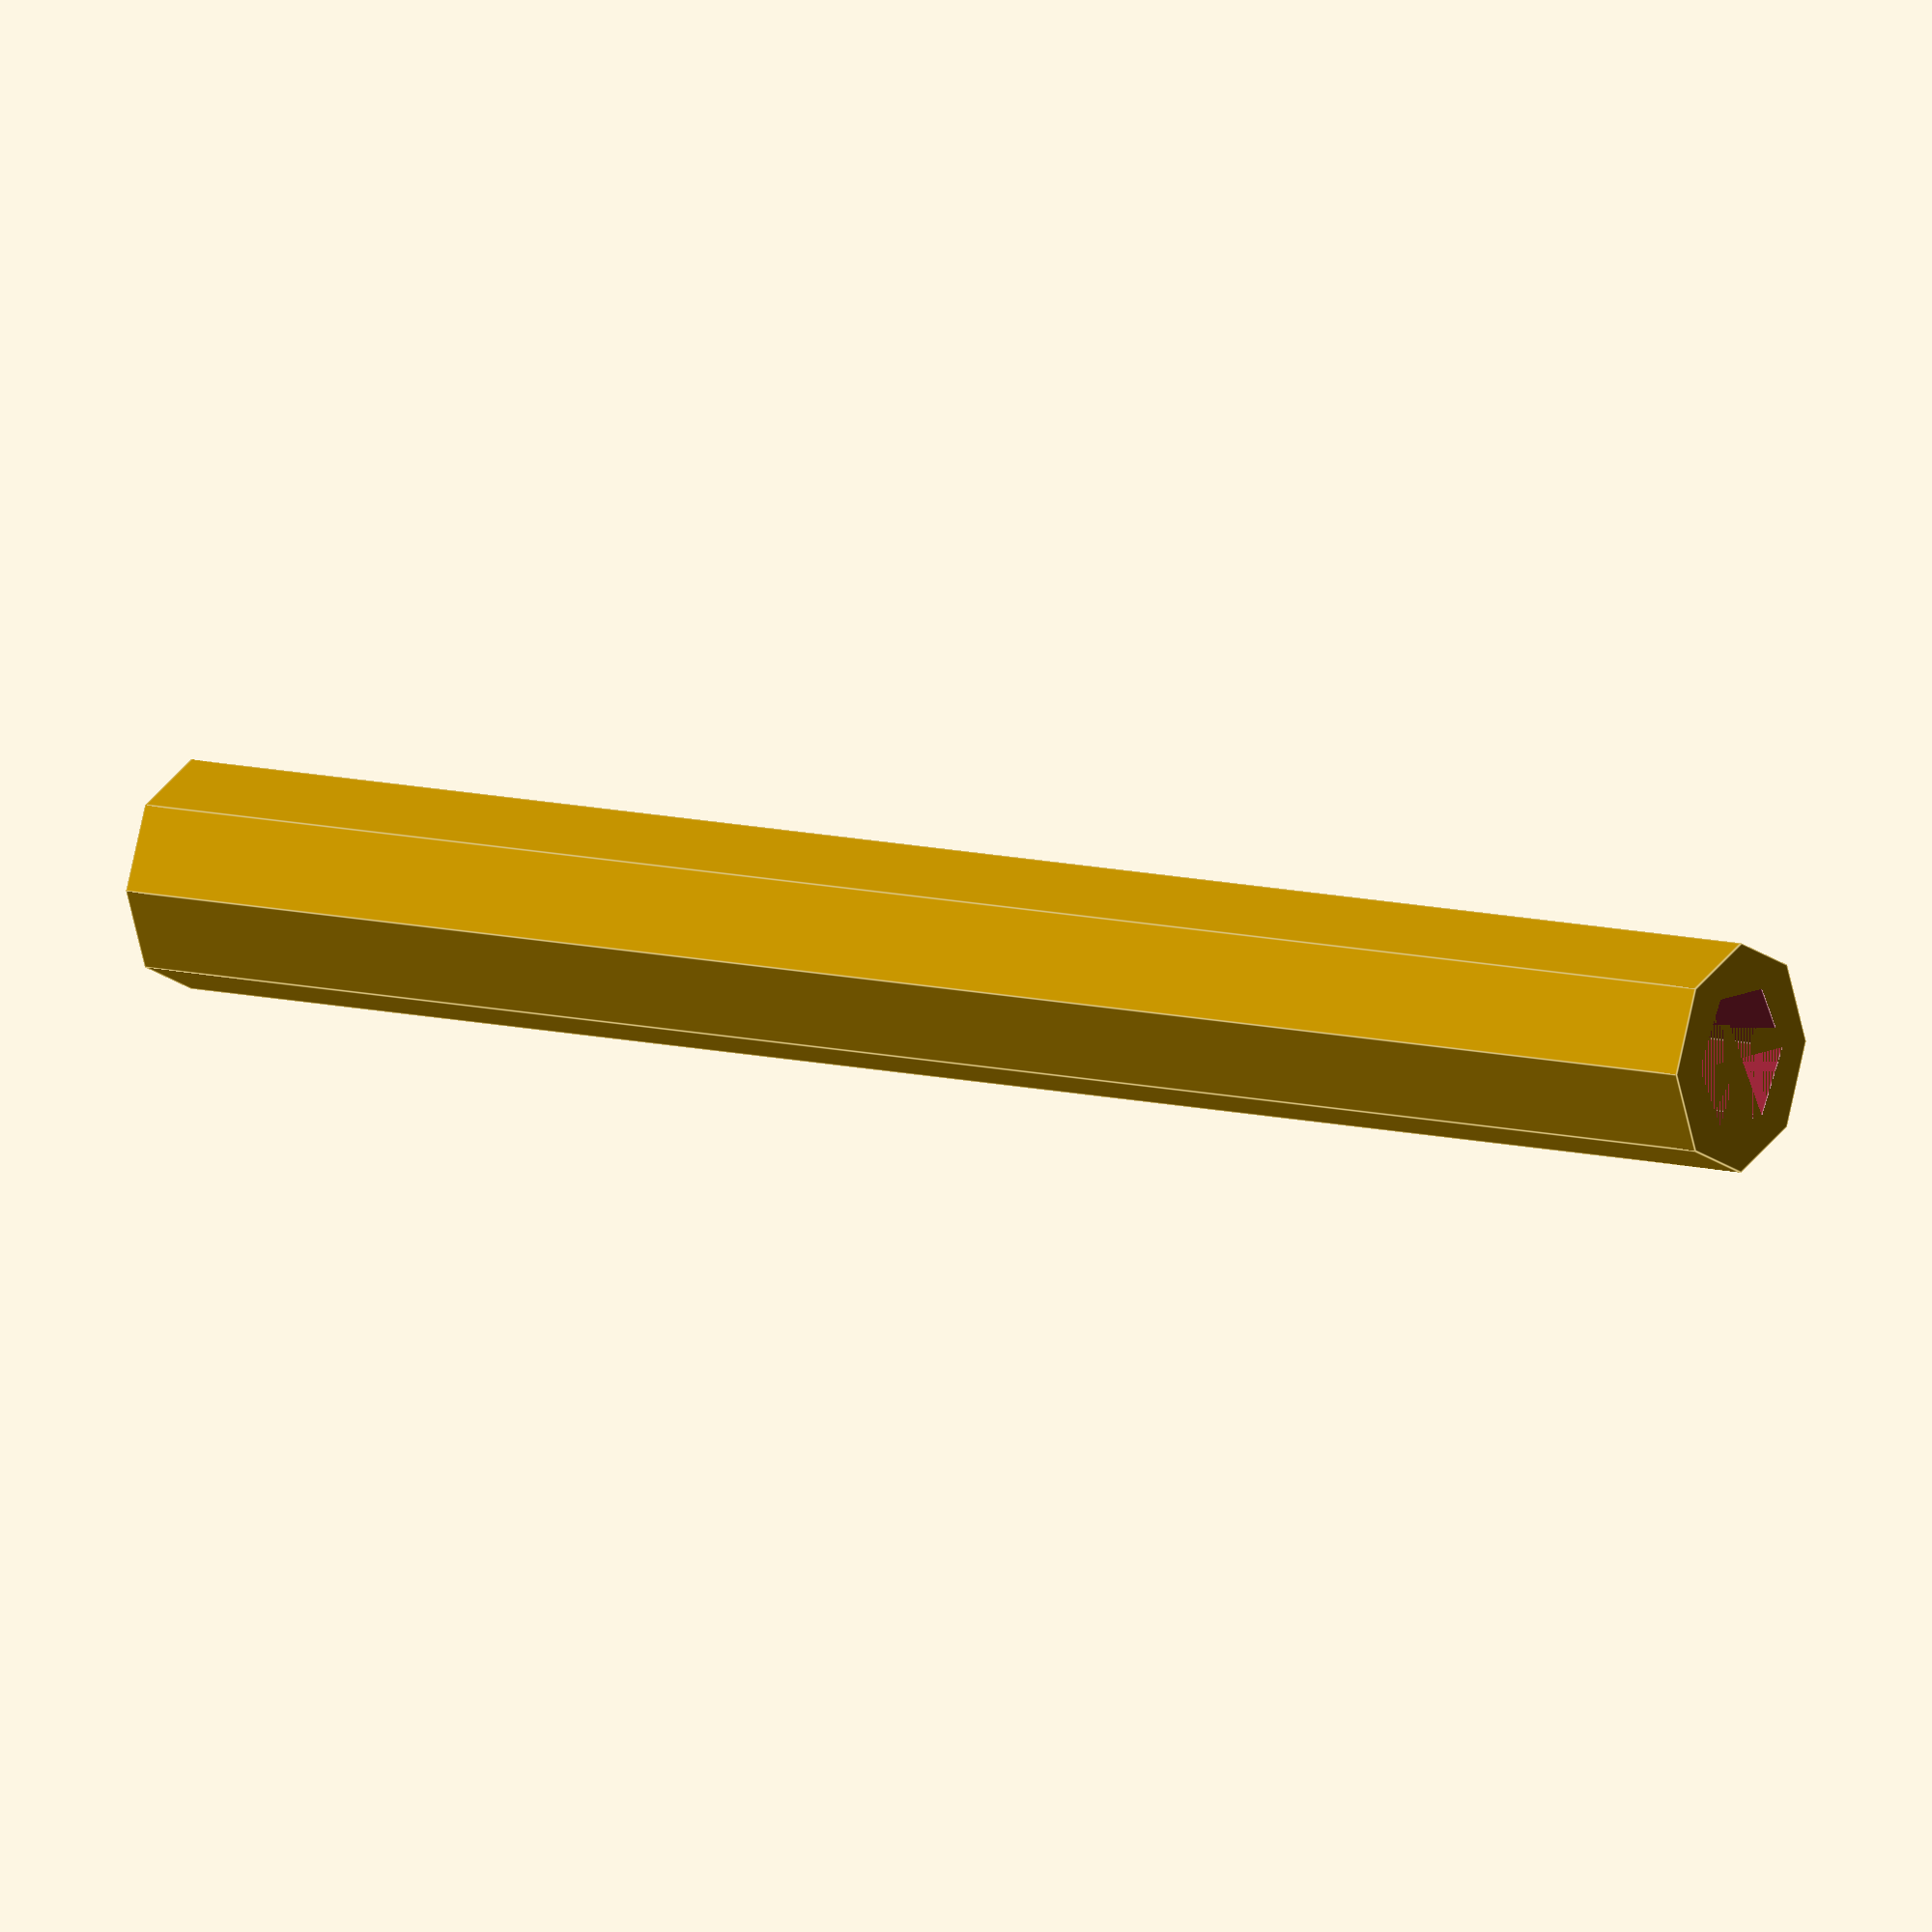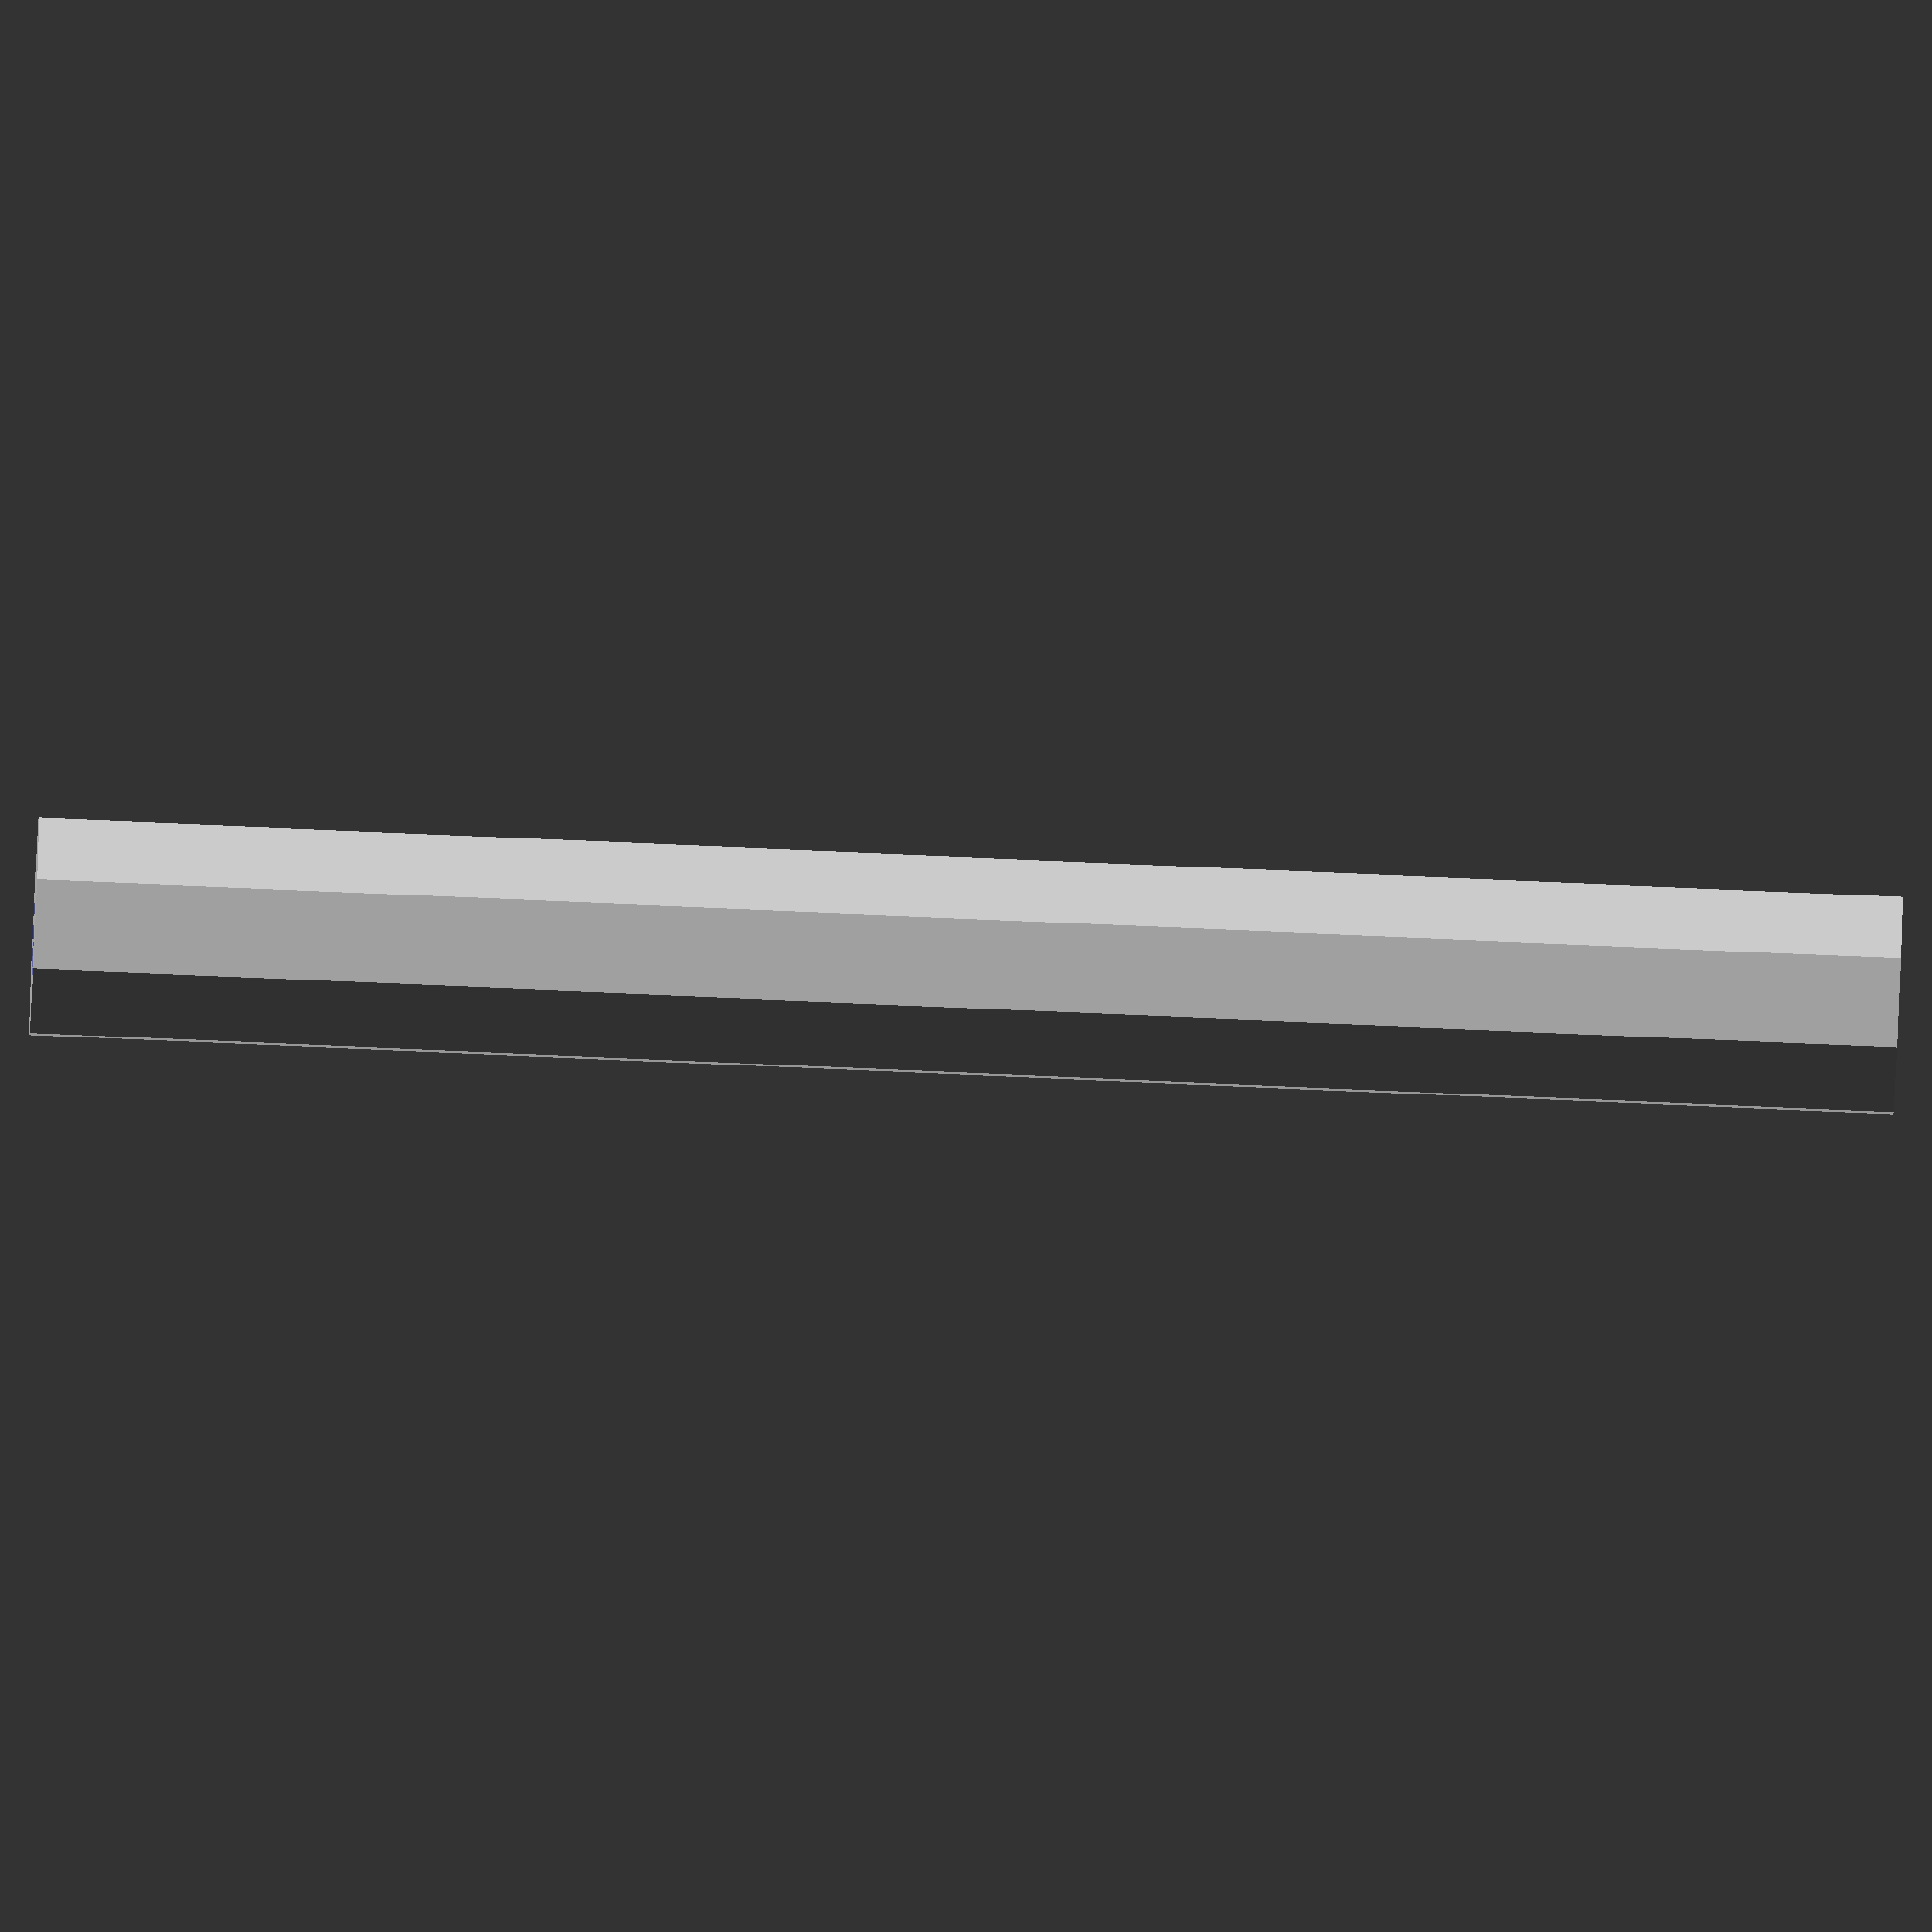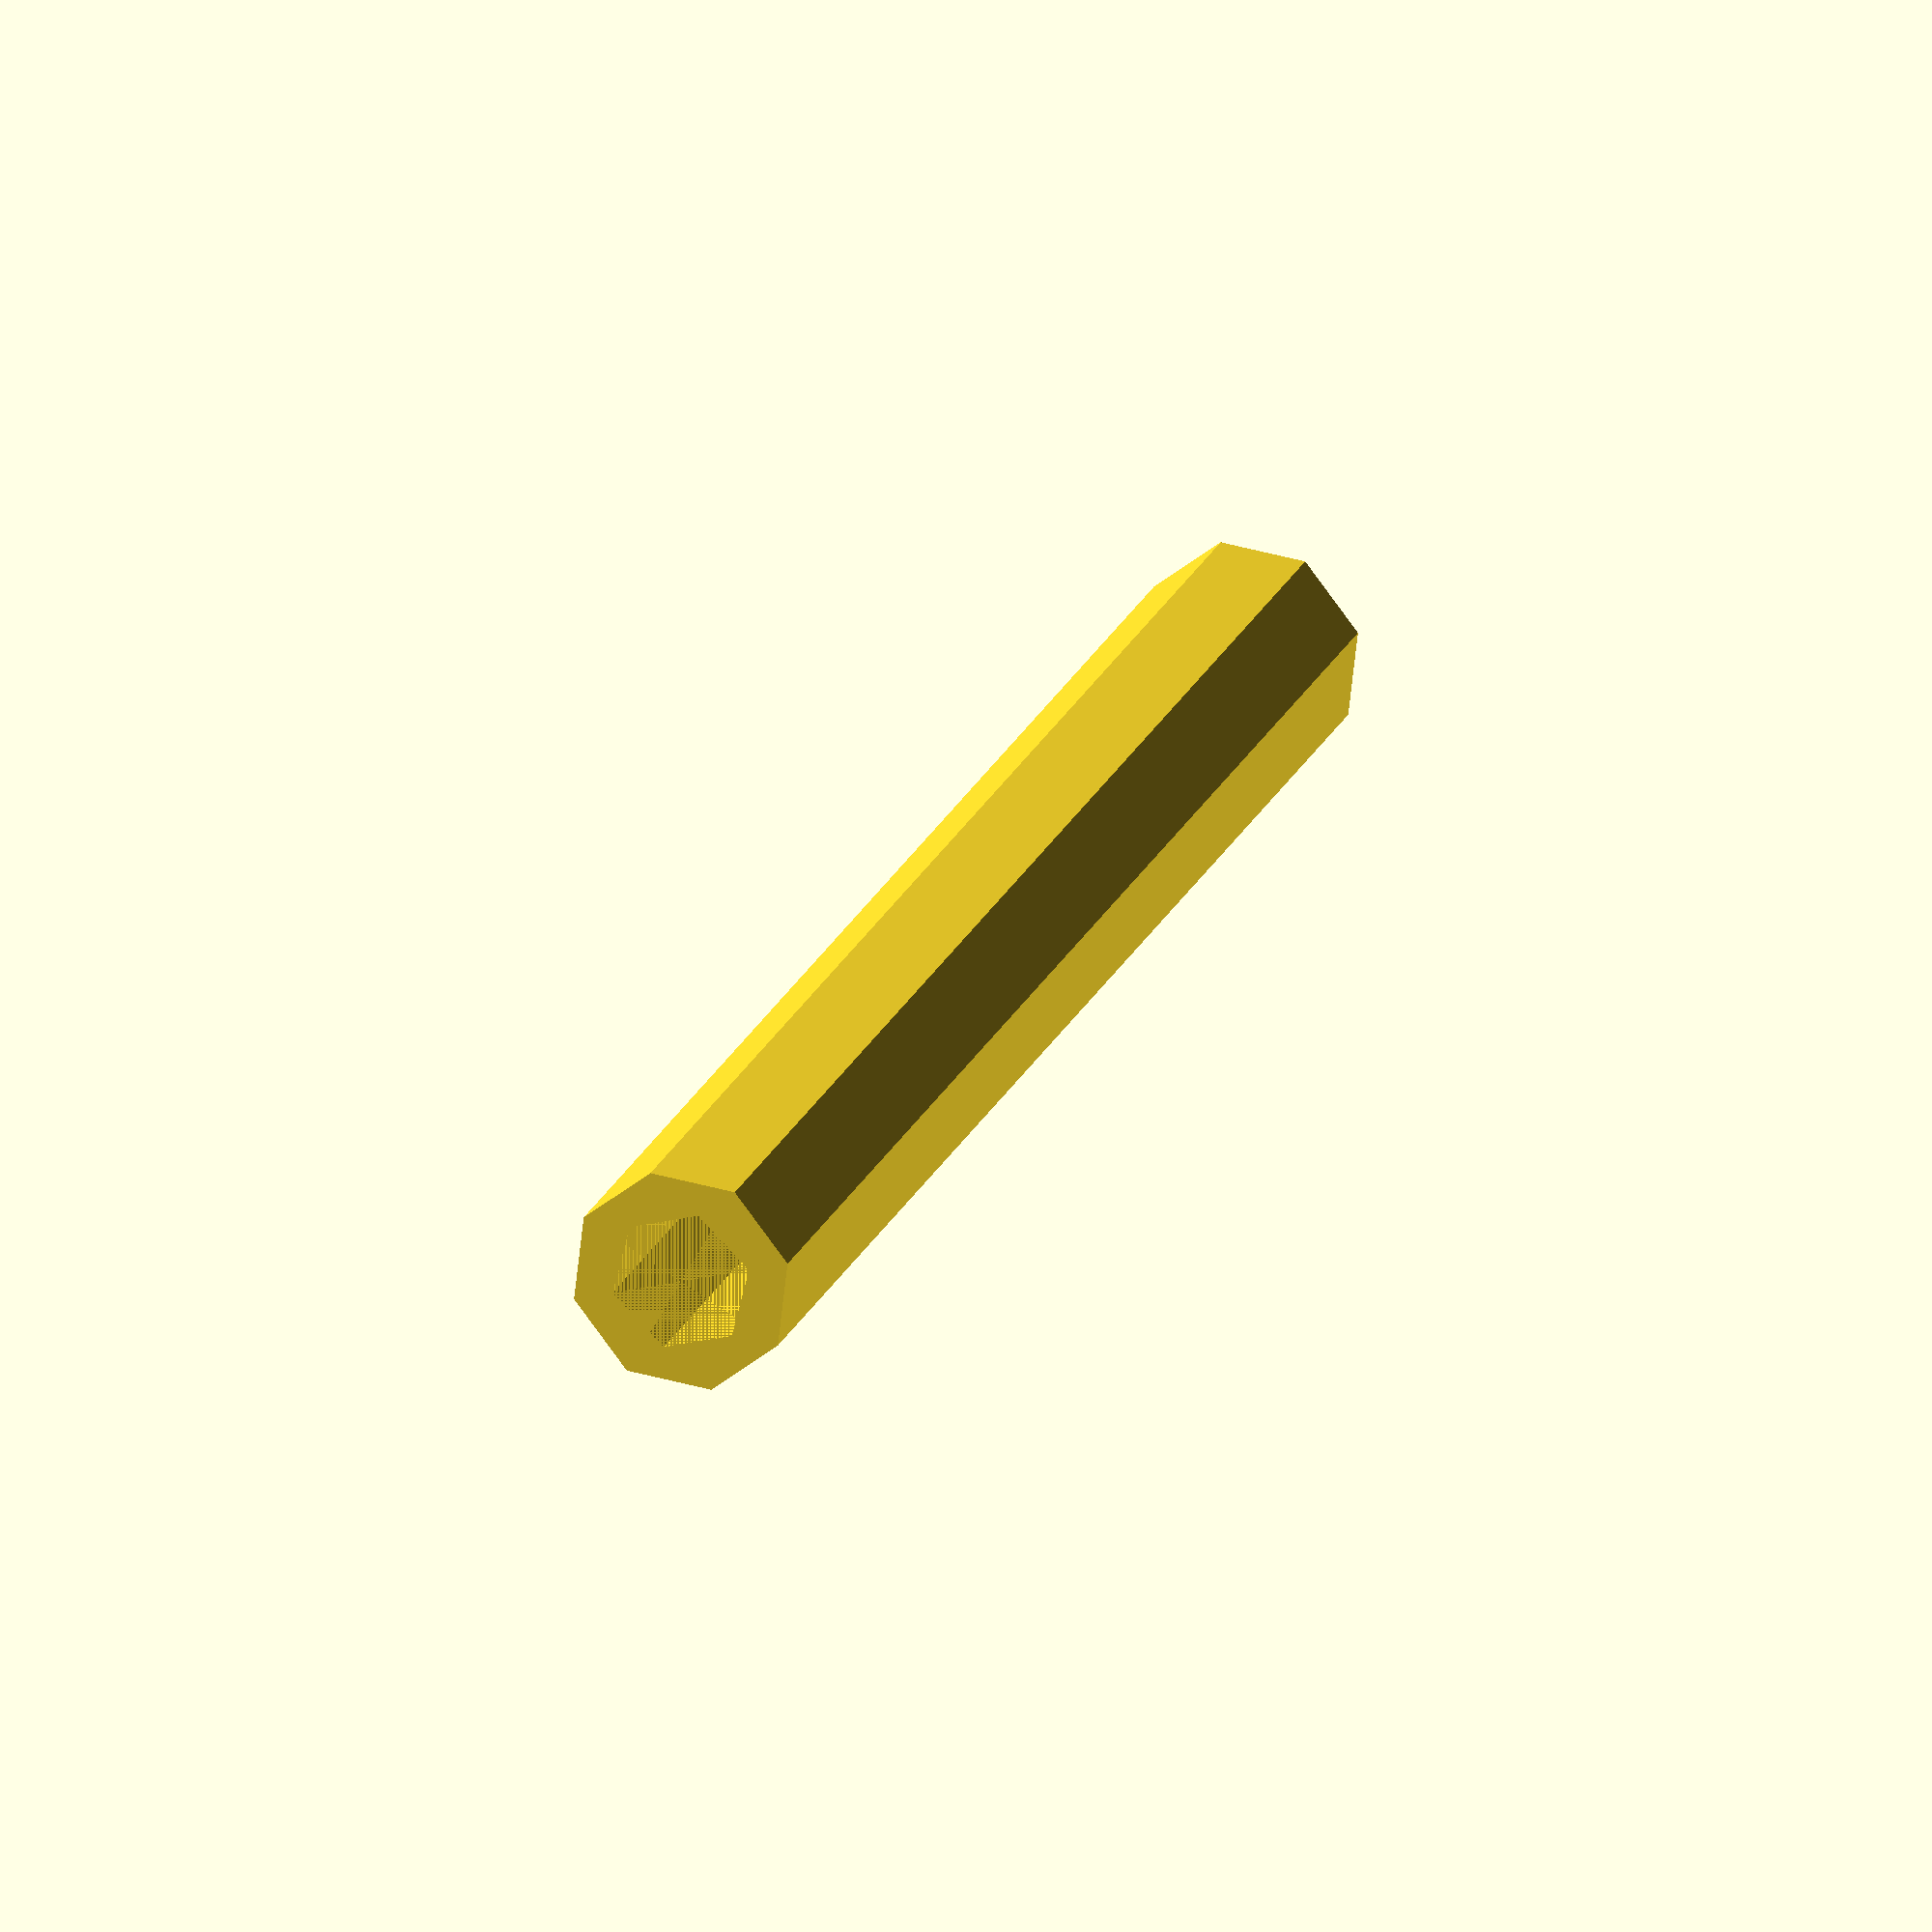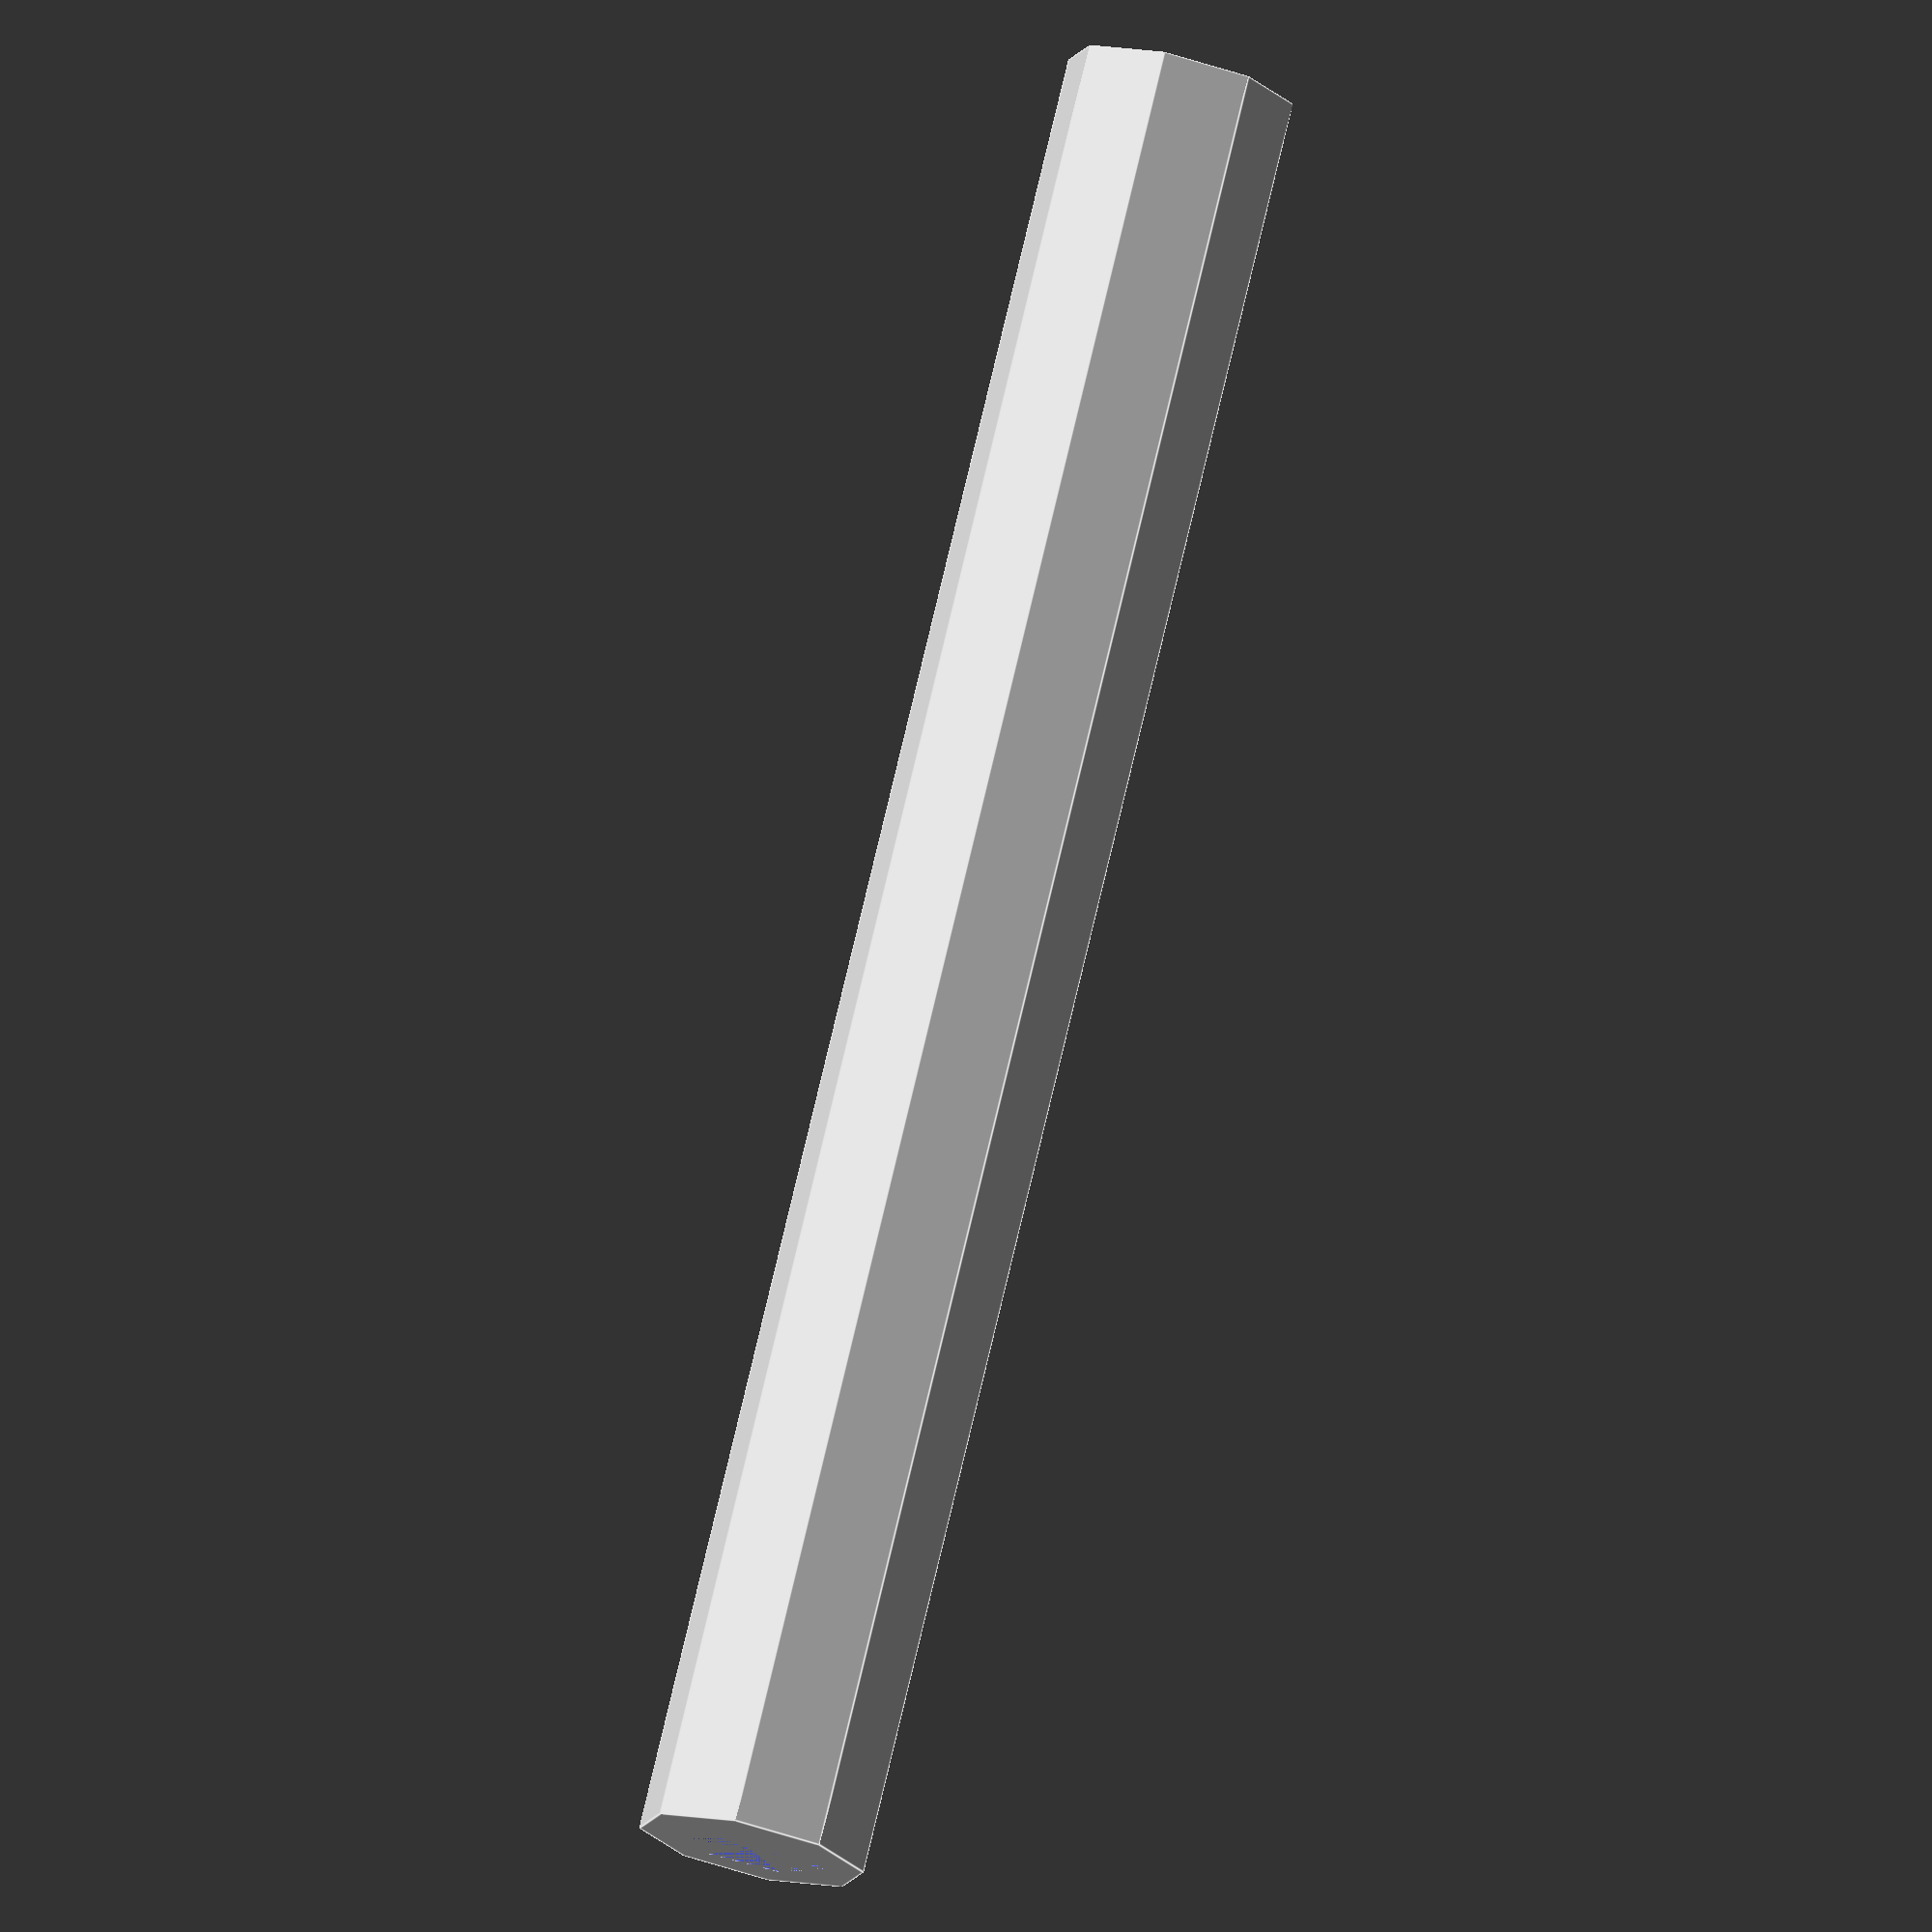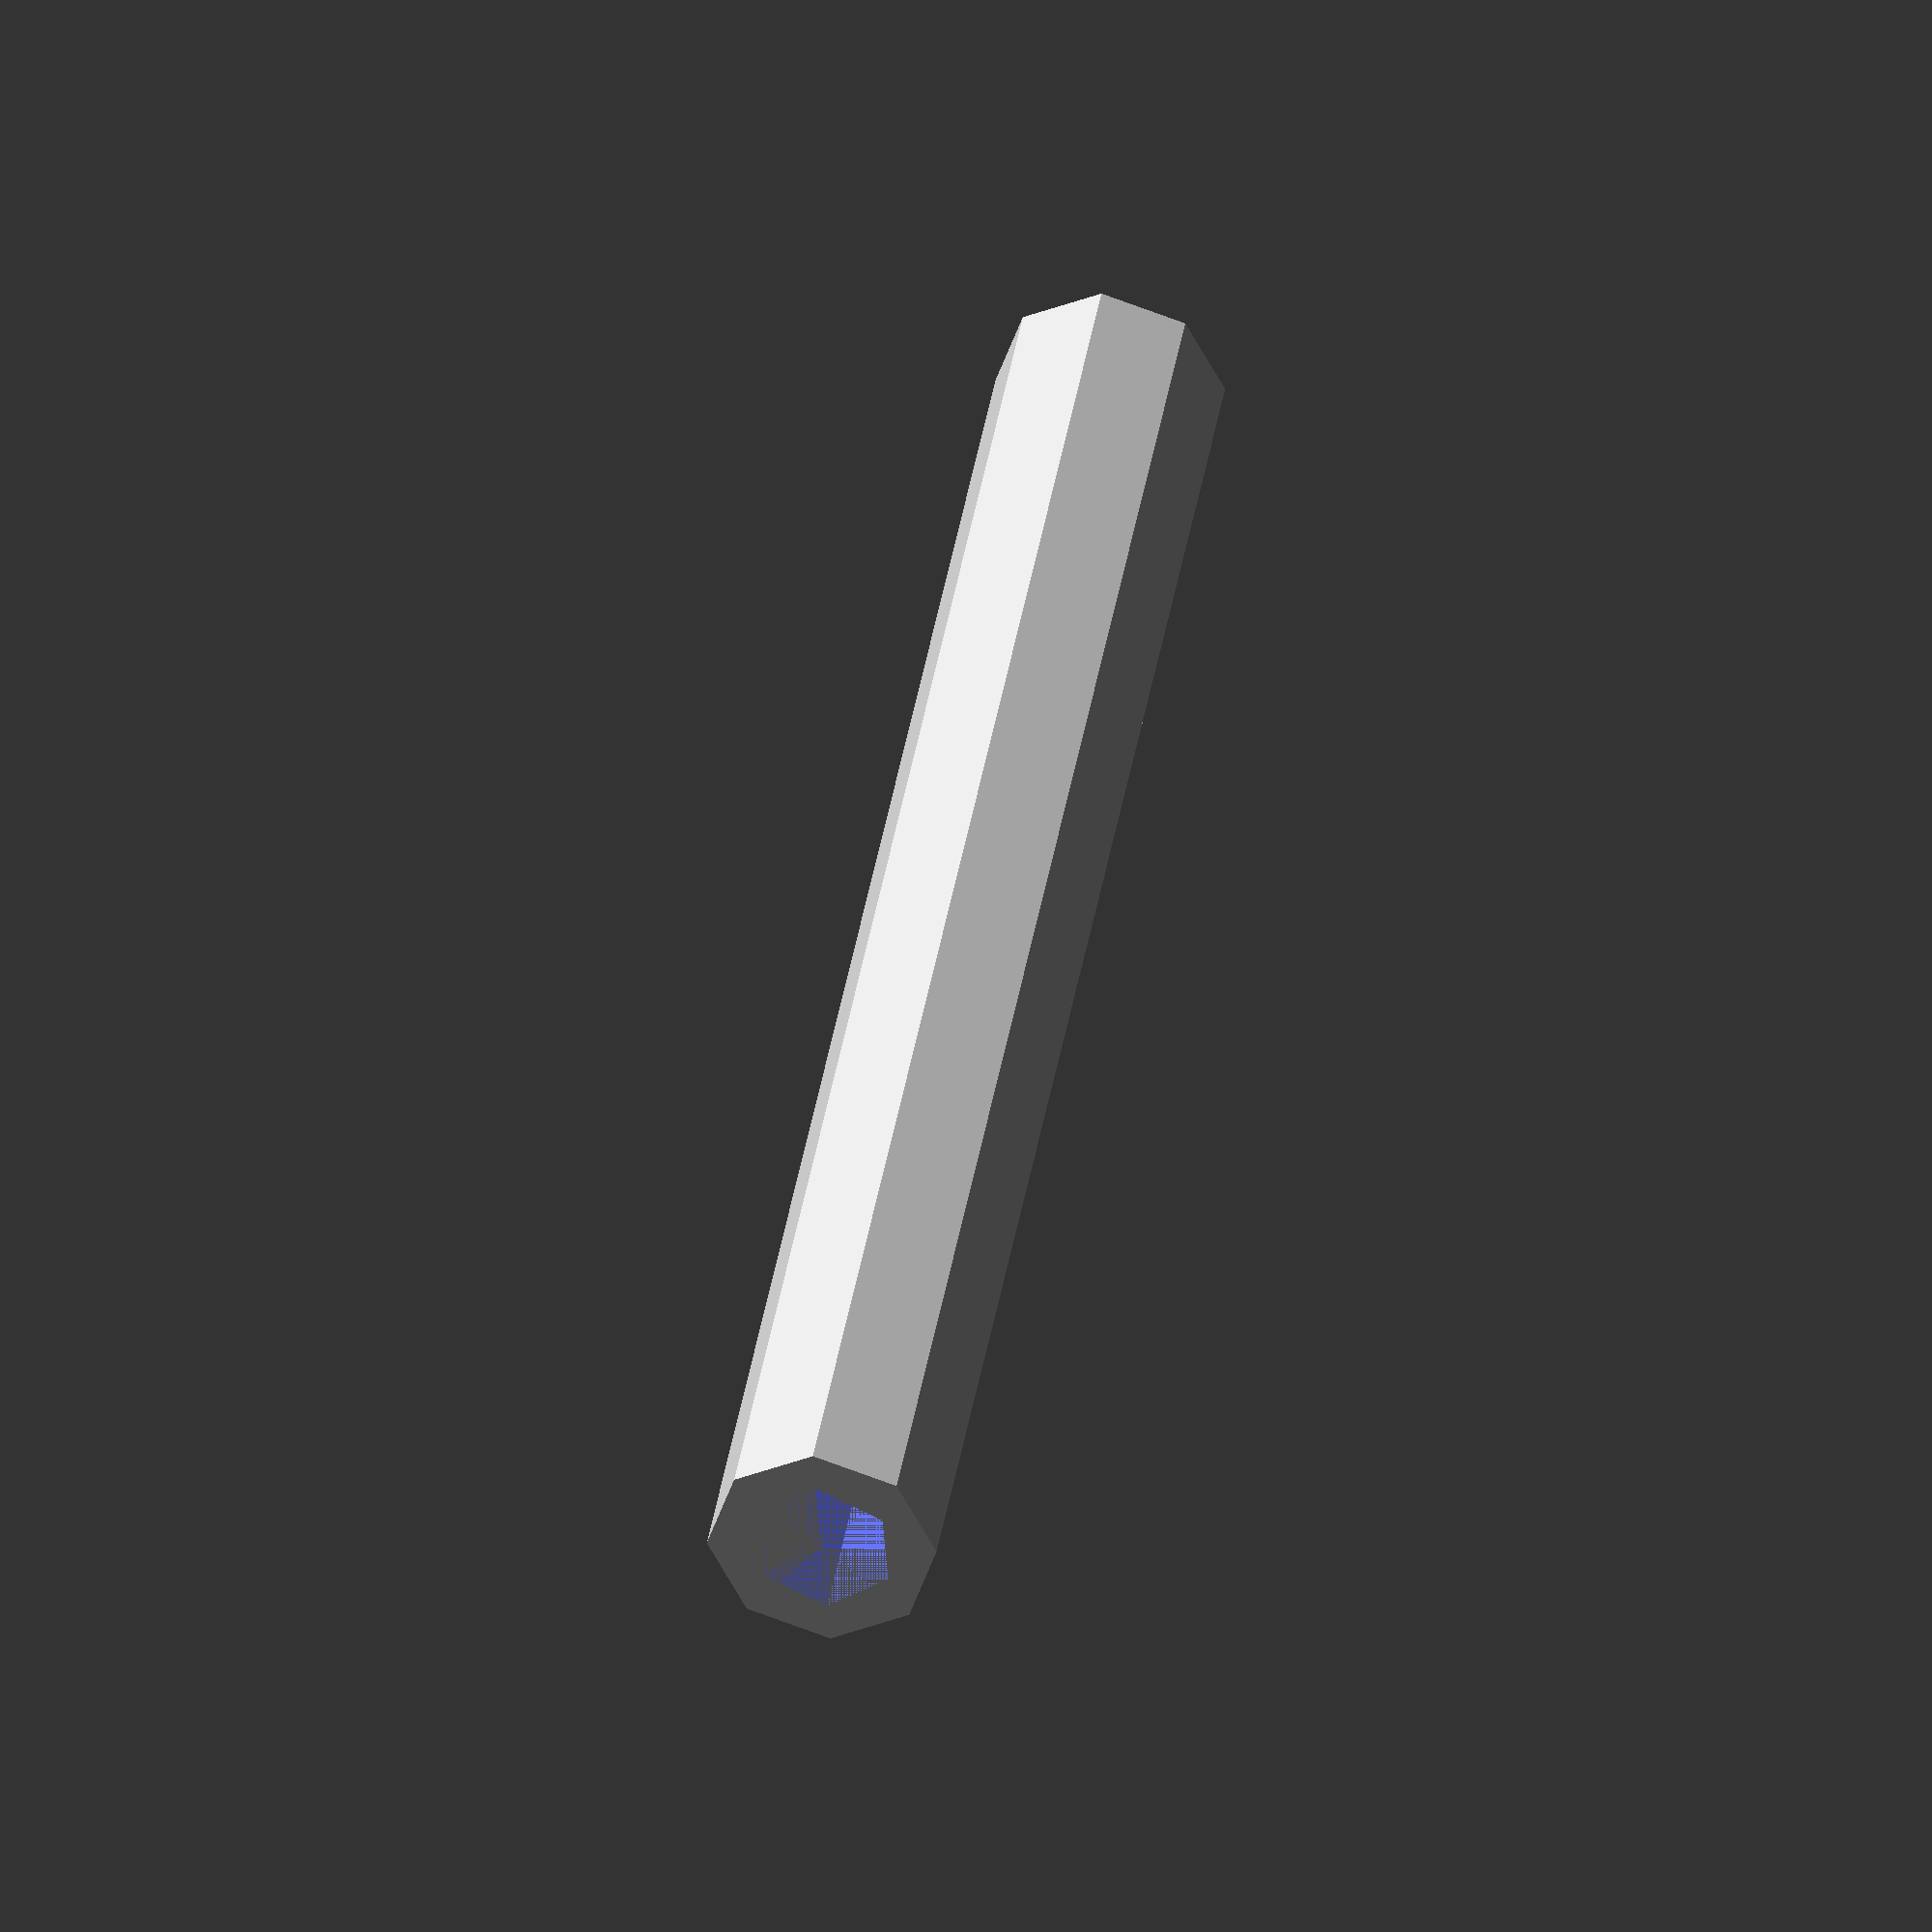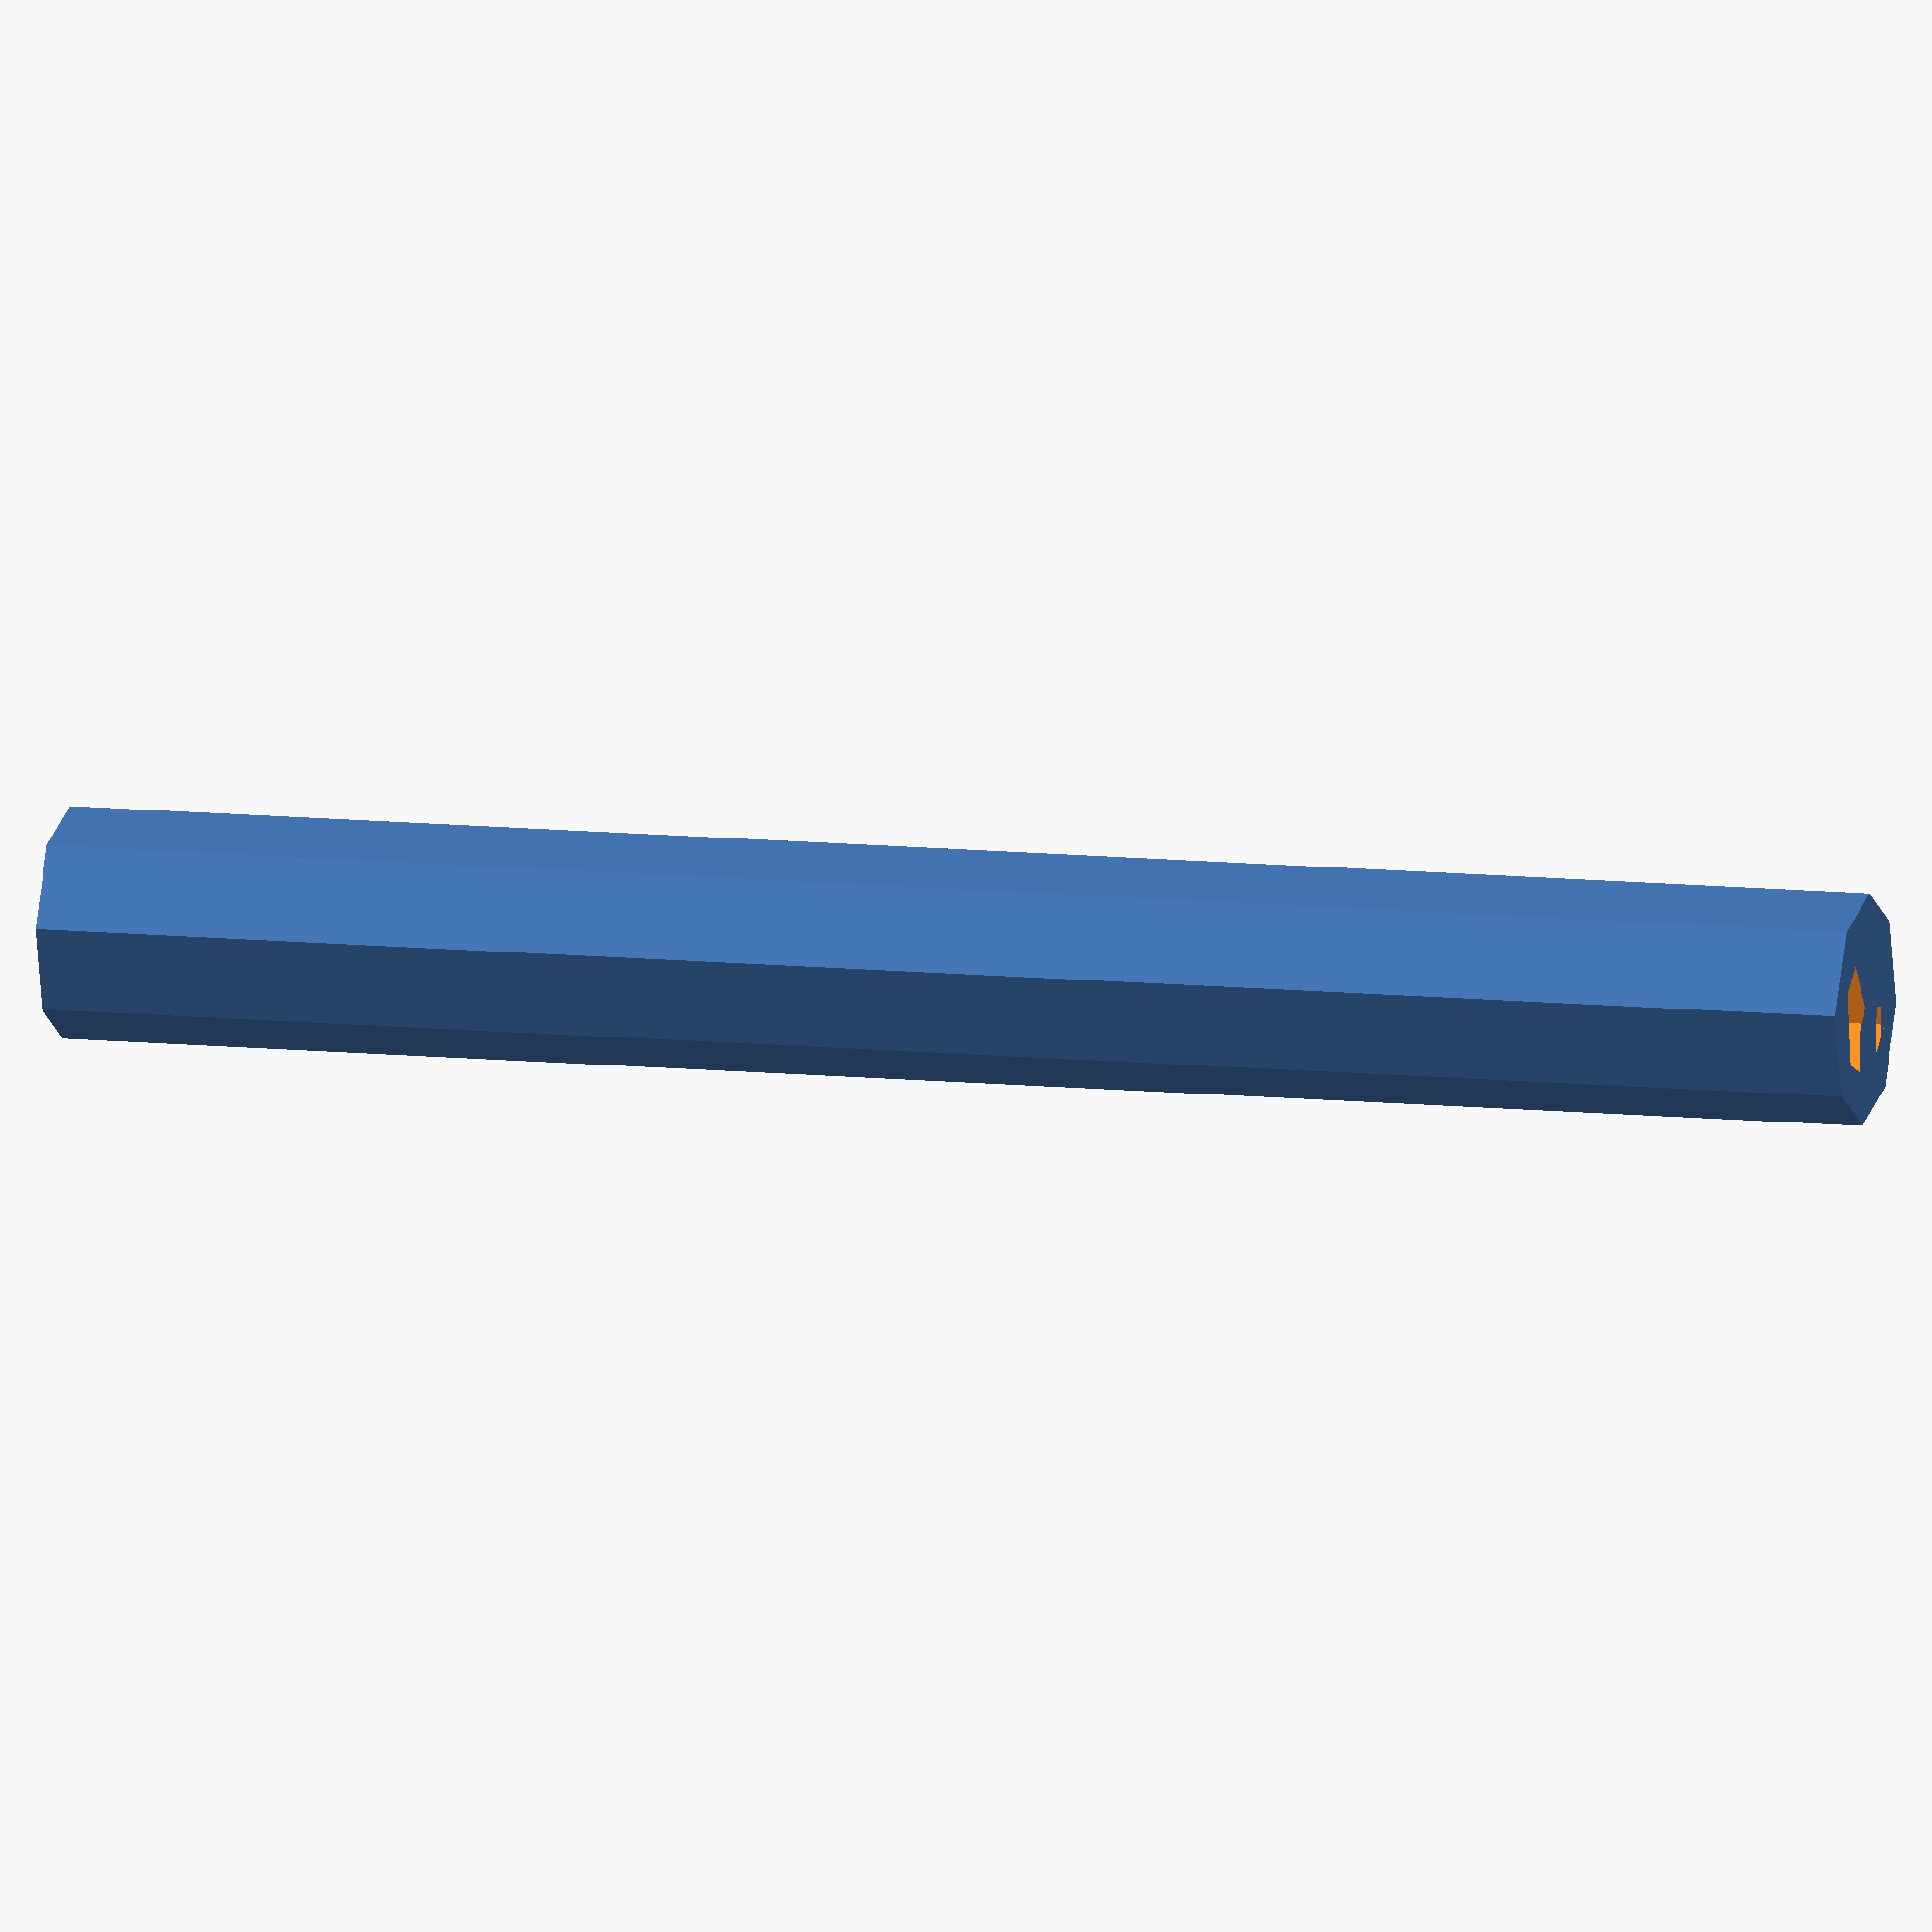
<openscad>
// Adapter for holding a knitting needle
// clearance: extra space added to the needle diameter for easier insertion
module needle_adapter(needle_diameter=3, length=40, clearance=0.2) {
    difference() {
        cylinder(d=needle_diameter + 2, h=length);
        cylinder(d=needle_diameter + clearance, h=length);
    }
}

needle_adapter();

</openscad>
<views>
elev=169.8 azim=0.1 roll=236.2 proj=o view=edges
elev=77.3 azim=233.4 roll=87.5 proj=o view=wireframe
elev=339.2 azim=15.9 roll=197.8 proj=o view=wireframe
elev=103.1 azim=306.8 roll=166.7 proj=o view=edges
elev=320.9 azim=94.4 roll=188.9 proj=o view=solid
elev=169.8 azim=38.5 roll=74.7 proj=o view=wireframe
</views>
